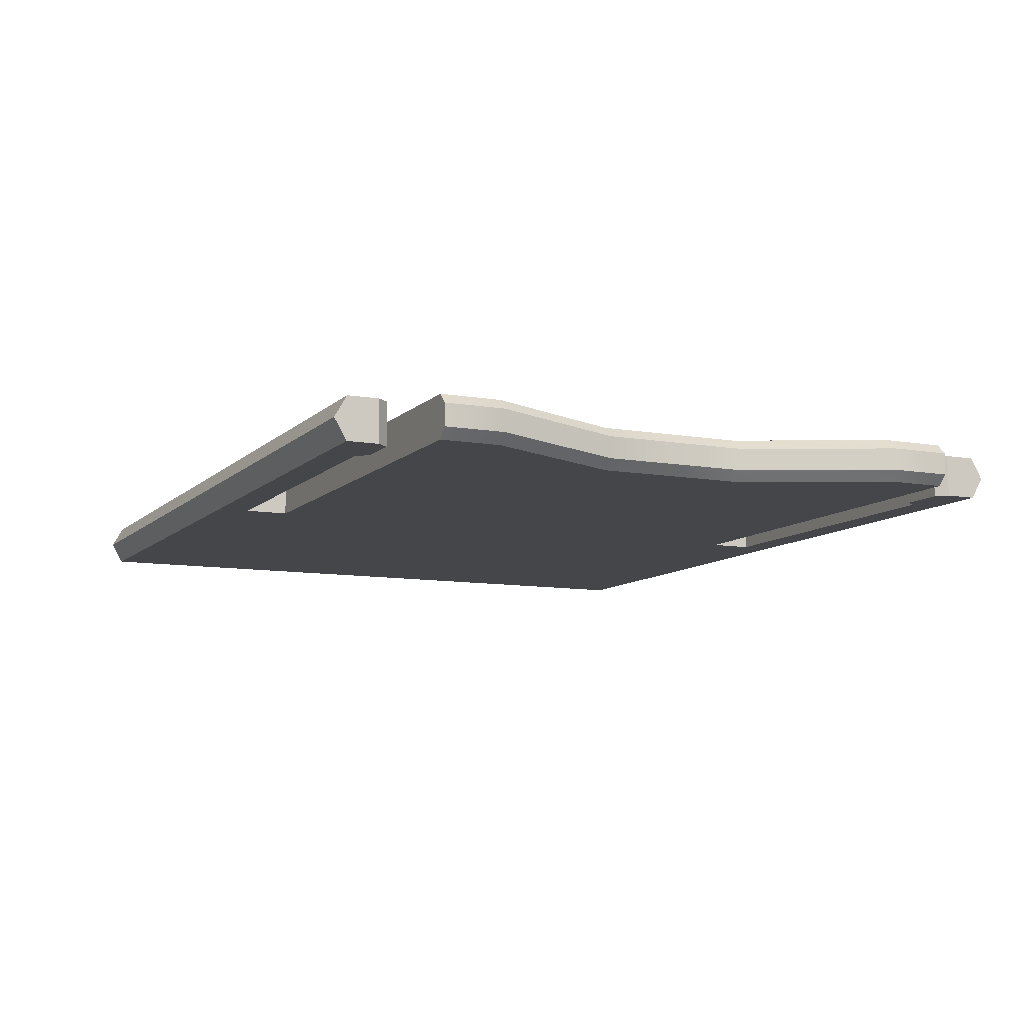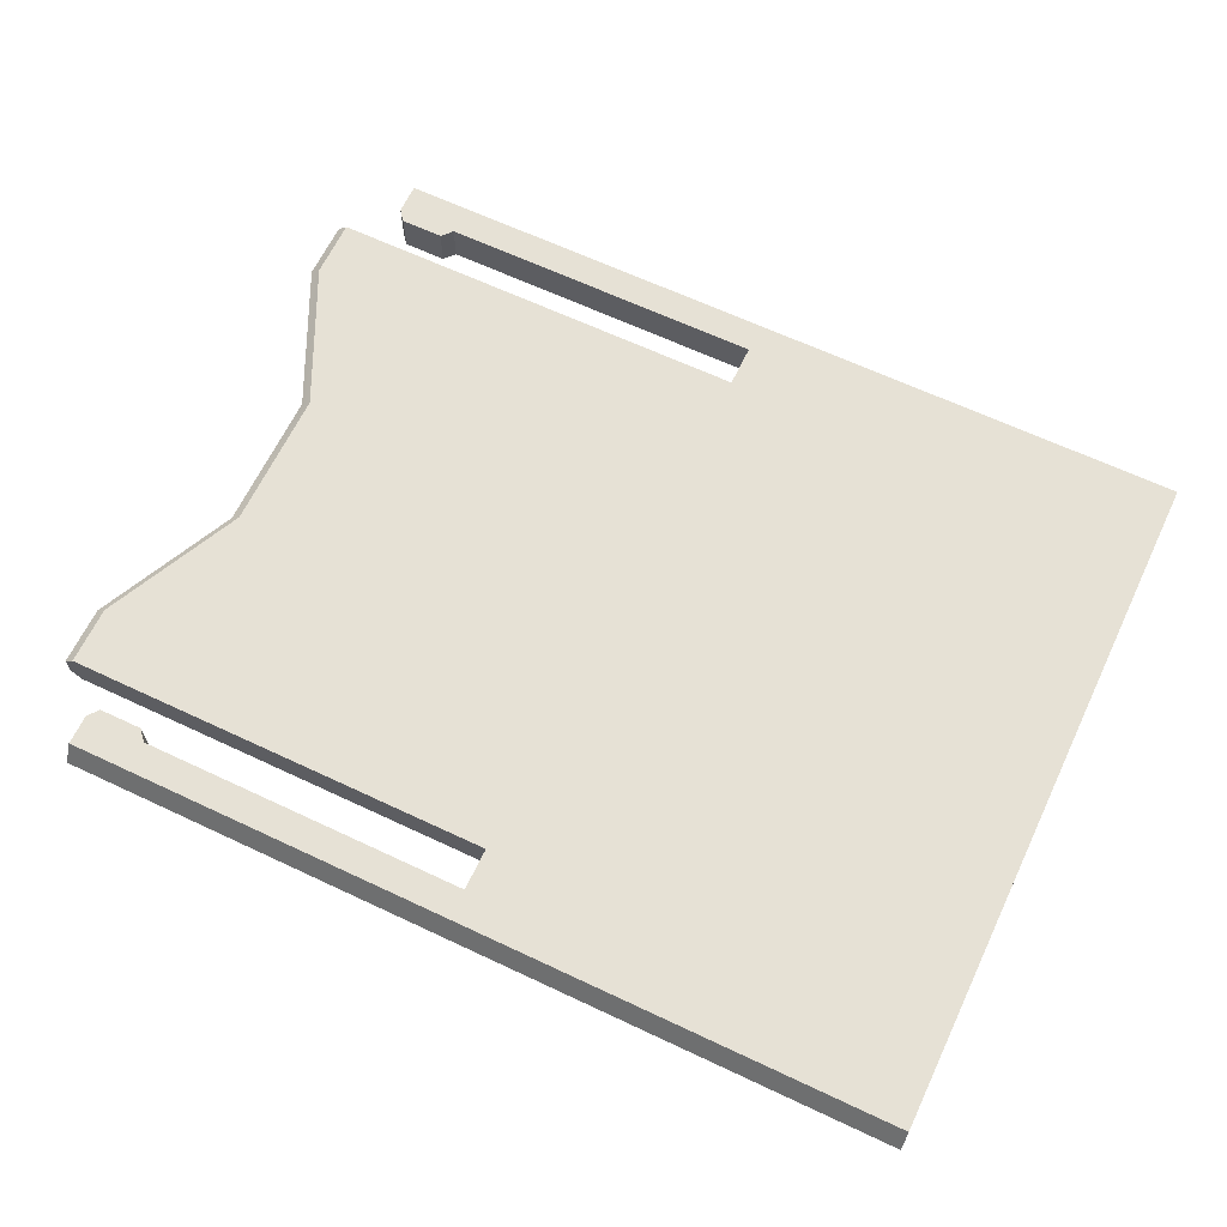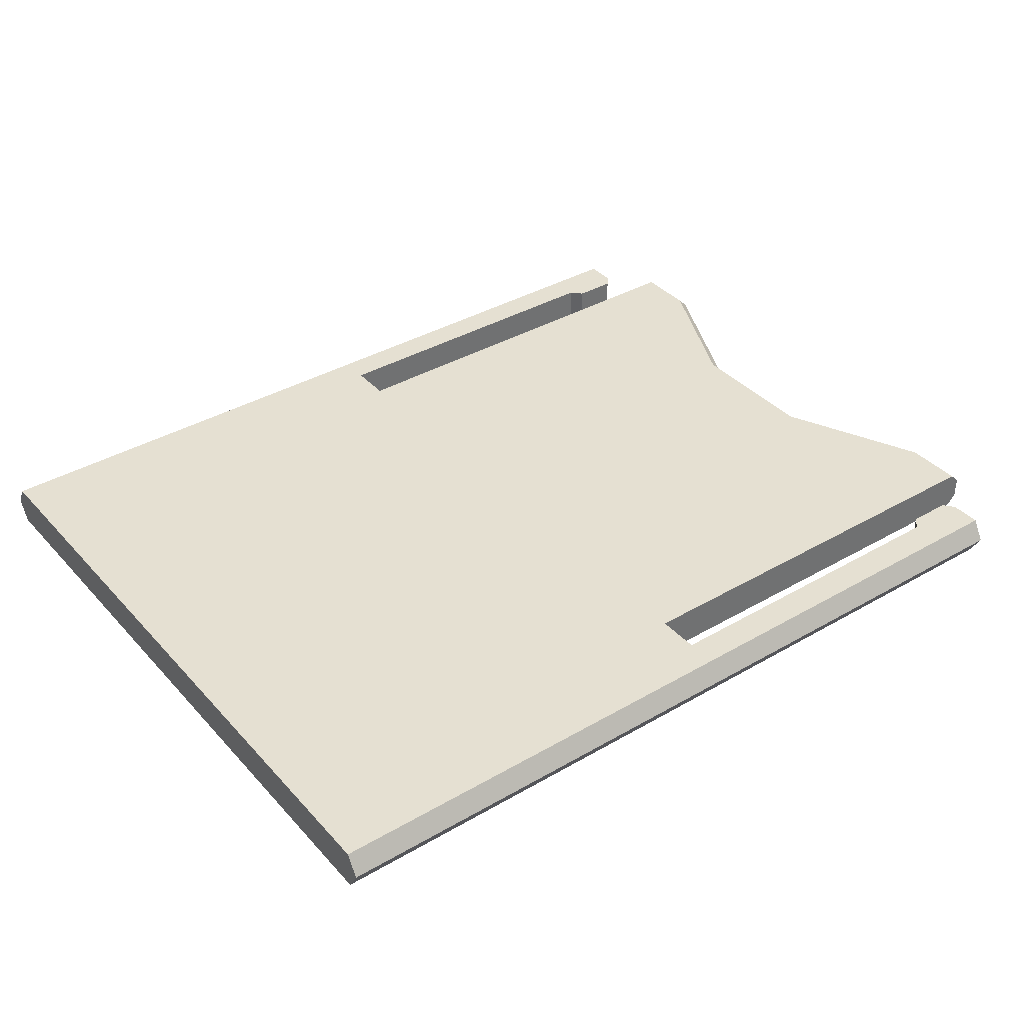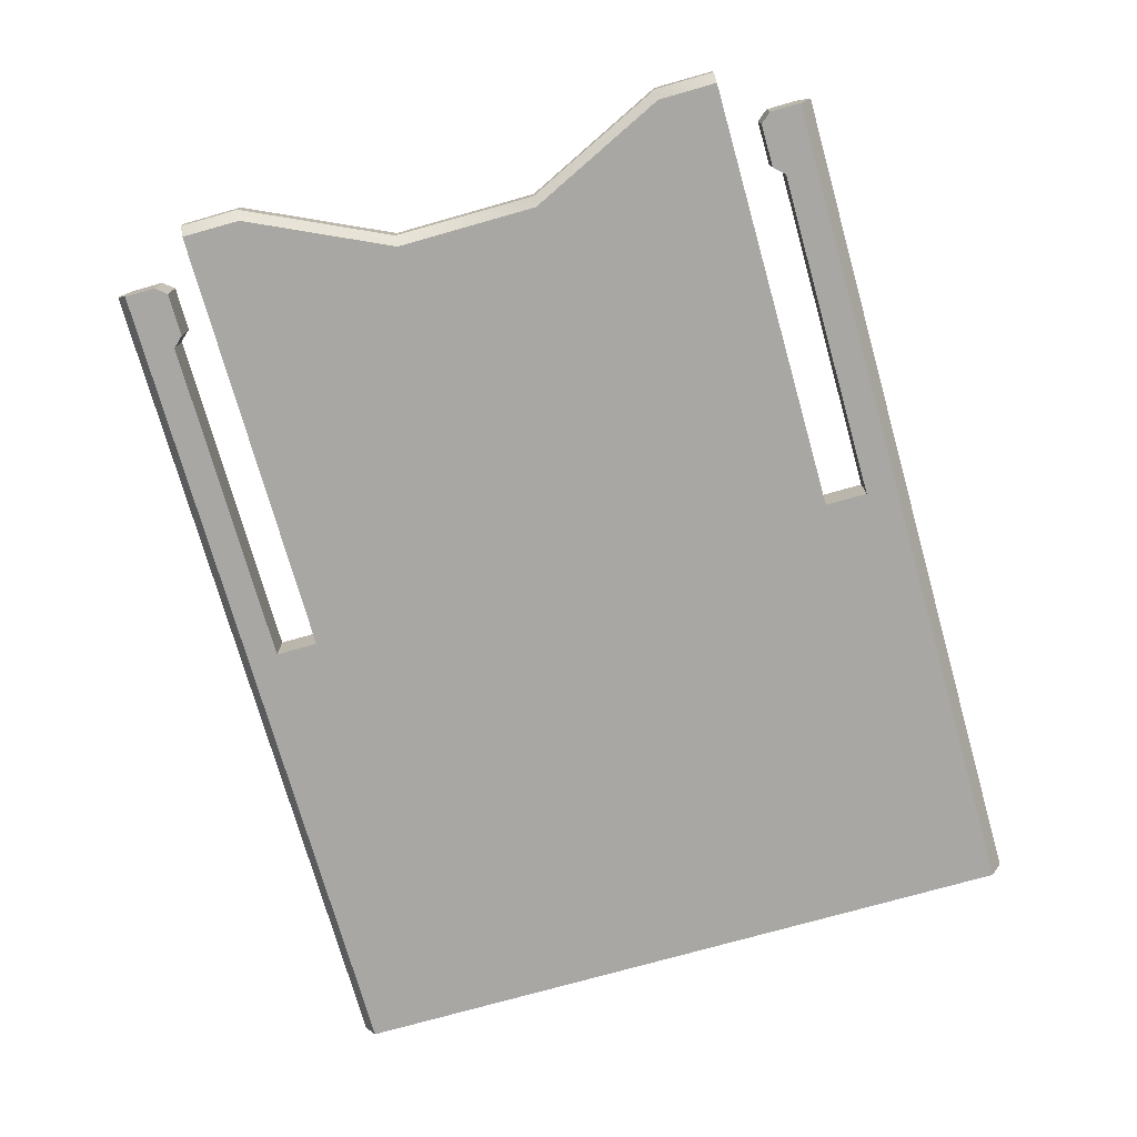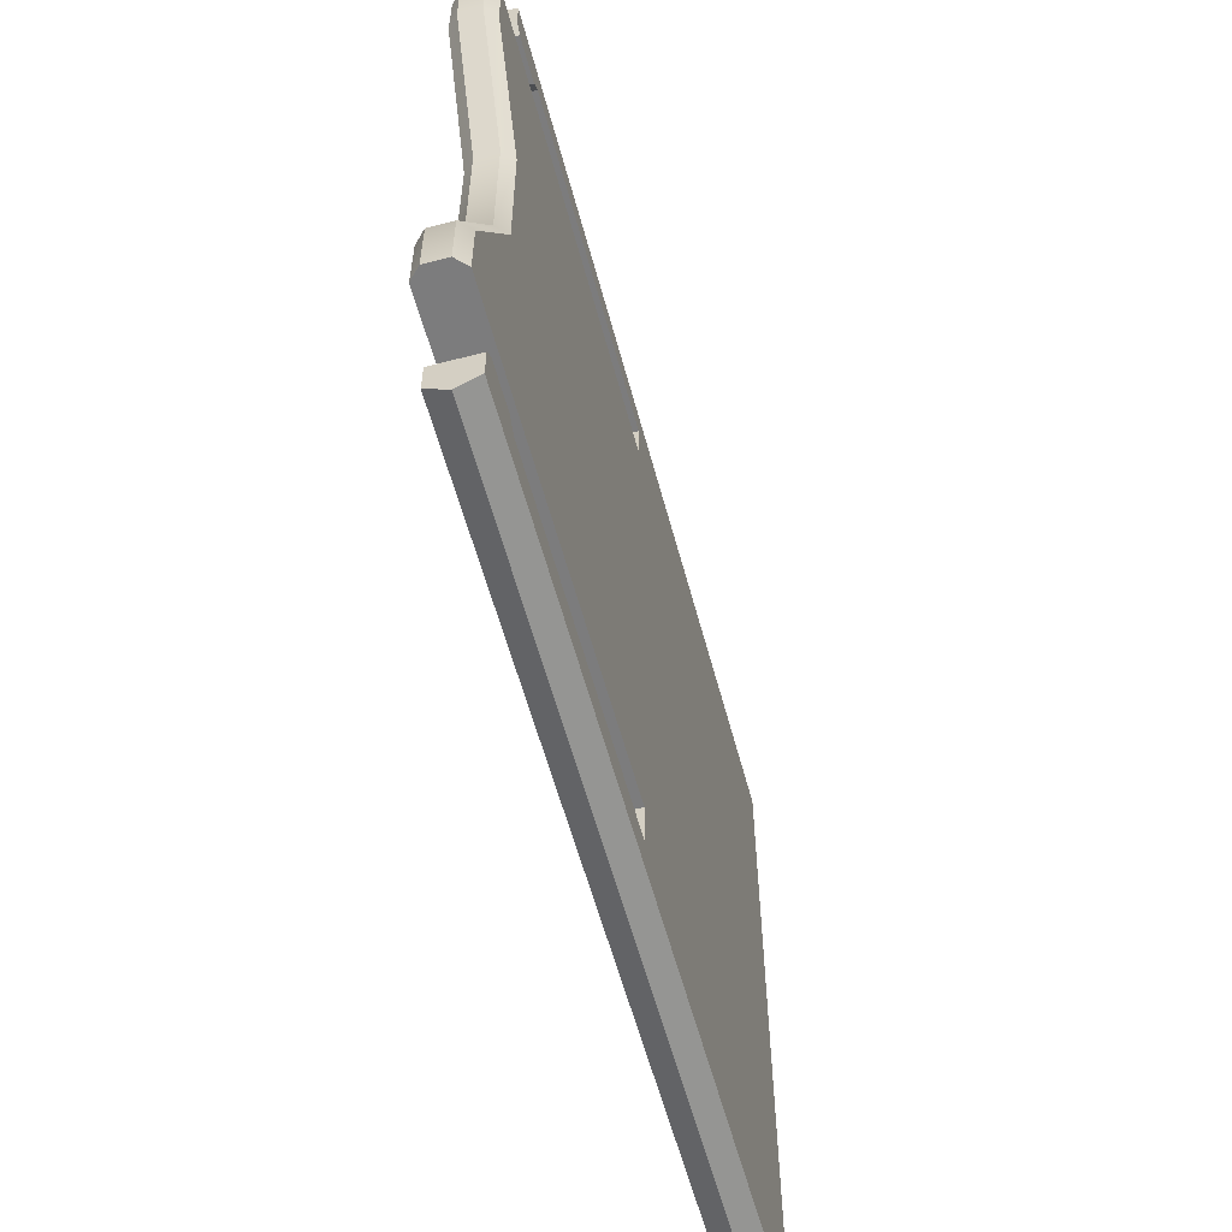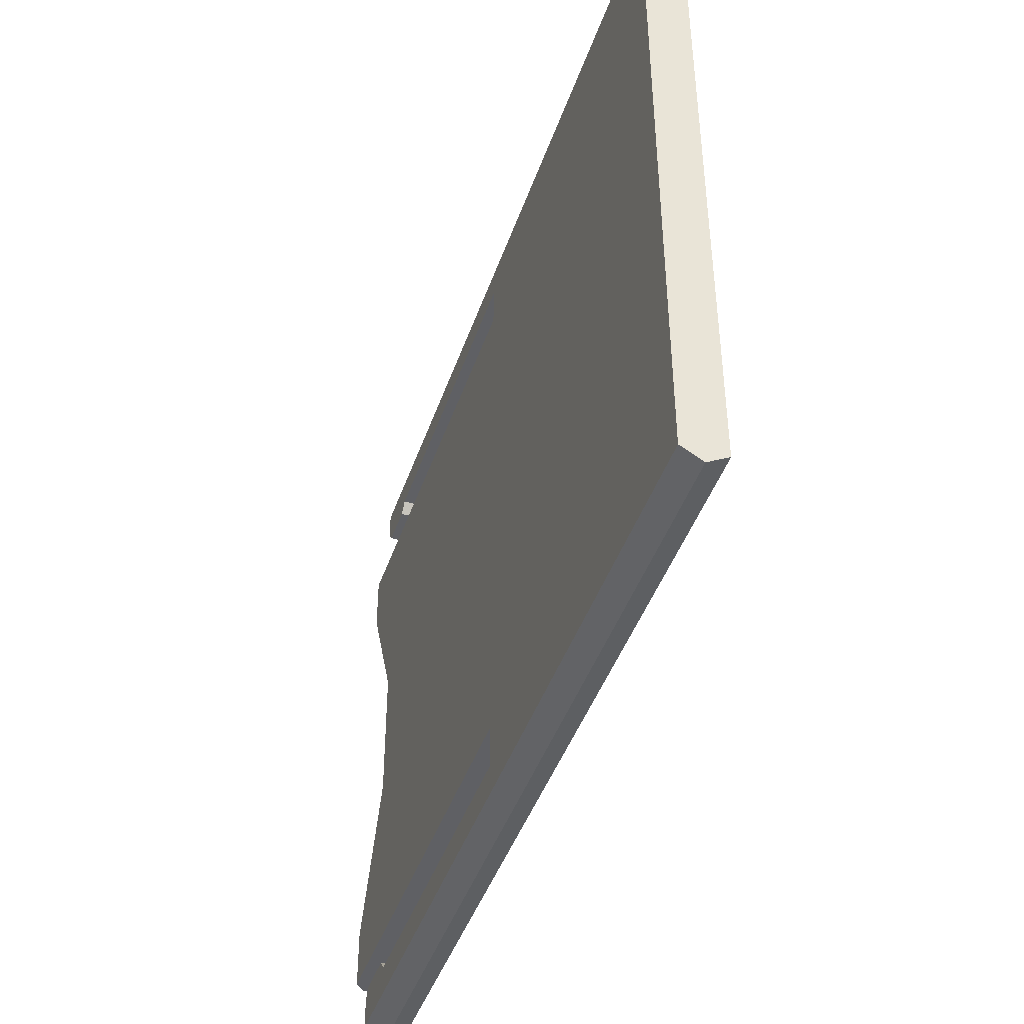
<metadata>
{"format":"obj","ext":"obj","renderer":"f3d","projection":"perspective","resolution":1024,"background":"white","views":[{"elev":-9.6,"azim":-114.9,"up":"+Y"},{"elev":64.6,"azim":25.4,"up":"+Y"},{"elev":37.7,"azim":143.4,"up":"+Y"},{"elev":-74.6,"azim":-74.2,"up":"+Y"},{"elev":-58.8,"azim":-75.0,"up":"+Z"},{"elev":-44.0,"azim":71.6,"up":"+Z"}]}
</metadata>
<code>
v  -4.402 3.479 -4.626
v  -4.921 3.479 -4.517
v  -4.304 3.479 -4.518
v  -4.832 3.479 -4.626
v  -0.9943 3.479 -4.518
v  -4.921 3.479 -4.213
v  3.412 3.479 -4.213
v  -4.921 3.479 -4.419
v  -0.9943 3.479 -4.942
v  -0.9943 3.479 -10.35
v  3.412 3.479 -11.08
v  -4.921 3.479 -11.08
v  -4.304 3.479 -10.77
v  -0.9943 3.479 -10.77
v  -4.921 3.479 -10.87
v  -4.921 3.479 -10.77
v  -4.832 3.479 -10.66
v  -4.402 3.479 -10.66
v  -4.921 3.065 -10.77
v  -4.921 3.065 -10.87
v  -4.304 3.065 -10.77
v  -4.402 3.065 -10.66
v  -4.832 3.065 -10.66
v  -0.9943 3.065 -4.942
v  -4.304 3.065 -4.518
v  -4.921 3.065 -4.213
v  -4.921 3.065 -4.419
v  -4.921 3.065 -4.517
v  -0.9943 3.065 -4.518
v  3.412 3.065 -4.213
v  -0.9943 3.065 -10.35
v  3.412 3.065 -11.08
v  -0.9943 3.065 -10.77
v  -4.921 3.065 -11.08
v  -4.832 3.065 -4.626
v  -4.402 3.065 -4.626
v  3.412 3.272 -4.094
v  3.412 3.272 -11.19
v  -4.921 3.272 -11.19
v  -4.921 3.272 -4.094
v  -5.424 3.379 -10.35
v  -5.324 3.479 -10.35
v  -5.324 3.479 -4.942
v  -5.424 3.379 -4.942
v  -5.324 3.065 -10.35
v  -5.424 3.165 -10.35
v  -5.424 3.165 -4.942
v  -5.324 3.065 -4.942
v  -0.9943 3.479 -5.526
v  -0.9943 3.479 -6.938
v  -0.9943 3.479 -8.35
v  -0.9943 3.479 -9.763
v  -5.324 3.479 -9.763
v  -4.662 3.479 -8.35
v  -4.662 3.479 -6.938
v  -5.324 3.479 -5.526
v  3.412 3.479 -4.954
v  3.412 3.479 -6.748
v  3.412 3.479 -8.541
v  3.412 3.479 -10.33
v  -5.424 3.165 -9.763
v  -4.762 3.165 -8.35
v  -4.762 3.165 -6.938
v  -5.424 3.165 -5.526
v  -5.424 3.379 -5.526
v  -4.762 3.379 -6.938
v  -4.762 3.379 -8.35
v  -5.424 3.379 -9.763
v  -5.324 3.065 -5.526
v  -4.662 3.065 -6.938
v  -4.662 3.065 -8.35
v  -5.324 3.065 -9.763
v  -0.9943 3.065 -9.763
v  -0.9943 3.065 -8.35
v  -0.9943 3.065 -6.938
v  -0.9943 3.065 -5.526
v  3.412 3.065 -10.33
v  3.412 3.065 -8.541
v  3.412 3.065 -6.748
v  3.412 3.065 -4.954
o shelf_plate
g shelf_plate
f 1 2 3
f 2 1 4
f 5 6 7
f 3 6 5
f 2 8 3
f 6 3 8
f 7 9 5
f 51 54 55
f 55 50 51
f 59 51 50
f 50 58 59
f 12 13 14
f 13 15 16
f 10 11 14
f 12 14 11
f 13 12 15
f 13 17 18
f 17 13 16
f 63 66 67
f 67 62 63
f 19 20 21
f 19 22 23
f 22 19 21
f 71 74 75
f 75 70 71
f 25 26 27
f 27 28 25
f 26 25 29
f 26 29 30
f 24 30 29
f 74 78 79
f 79 75 74
f 32 31 33
f 34 21 20
f 21 34 33
f 32 33 34
f 35 25 28
f 25 35 36
f 30 7 37
f 78 59 58
f 58 79 78
f 11 32 38
f 46 41 42
f 42 10 31
f 46 42 31
f 45 46 31
f 13 33 14
f 33 13 21
f 33 10 14
f 10 33 31
f 39 15 12
f 20 39 34
f 39 20 15
f 19 17 16
f 17 19 23
f 22 13 18
f 13 22 21
f 17 22 18
f 22 17 23
f 20 16 15
f 16 20 19
f 44 47 48
f 48 24 9
f 44 48 9
f 43 44 9
f 25 5 29
f 5 25 3
f 24 5 9
f 5 24 29
f 8 40 6
f 27 40 8
f 40 27 26
f 35 2 4
f 2 35 28
f 25 1 3
f 1 25 36
f 35 1 36
f 1 35 4
f 28 8 2
f 8 28 27
f 6 37 7
f 37 6 40
f 39 11 38
f 11 39 12
f 34 38 32
f 38 34 39
f 40 30 37
f 30 40 26
f 54 67 66
f 66 55 54
f 62 71 70
f 70 63 62
f 10 42 53
f 53 52 10
f 52 53 54
f 54 51 52
f 43 9 49
f 49 56 43
f 56 49 50
f 50 55 56
f 60 11 10
f 10 52 60
f 59 60 52
f 52 51 59
f 9 7 57
f 57 49 9
f 49 57 58
f 58 50 49
f 47 44 65
f 65 64 47
f 64 65 66
f 66 63 64
f 41 46 61
f 61 68 41
f 68 61 62
f 62 67 68
f 45 31 73
f 73 72 45
f 72 73 74
f 74 71 72
f 24 48 69
f 69 76 24
f 76 69 70
f 70 75 76
f 31 32 77
f 77 73 31
f 73 77 78
f 78 74 73
f 80 30 24
f 24 76 80
f 79 80 76
f 76 75 79
f 32 11 60
f 60 77 32
f 77 60 59
f 59 78 77
f 7 30 80
f 80 57 7
f 57 80 79
f 79 58 57
f 42 41 68
f 68 53 42
f 53 68 67
f 67 54 53
f 44 43 56
f 56 65 44
f 65 56 55
f 55 66 65
f 46 45 72
f 72 61 46
f 61 72 71
f 71 62 61
f 48 47 64
f 64 69 48
f 69 64 63
f 63 70 69

</code>
